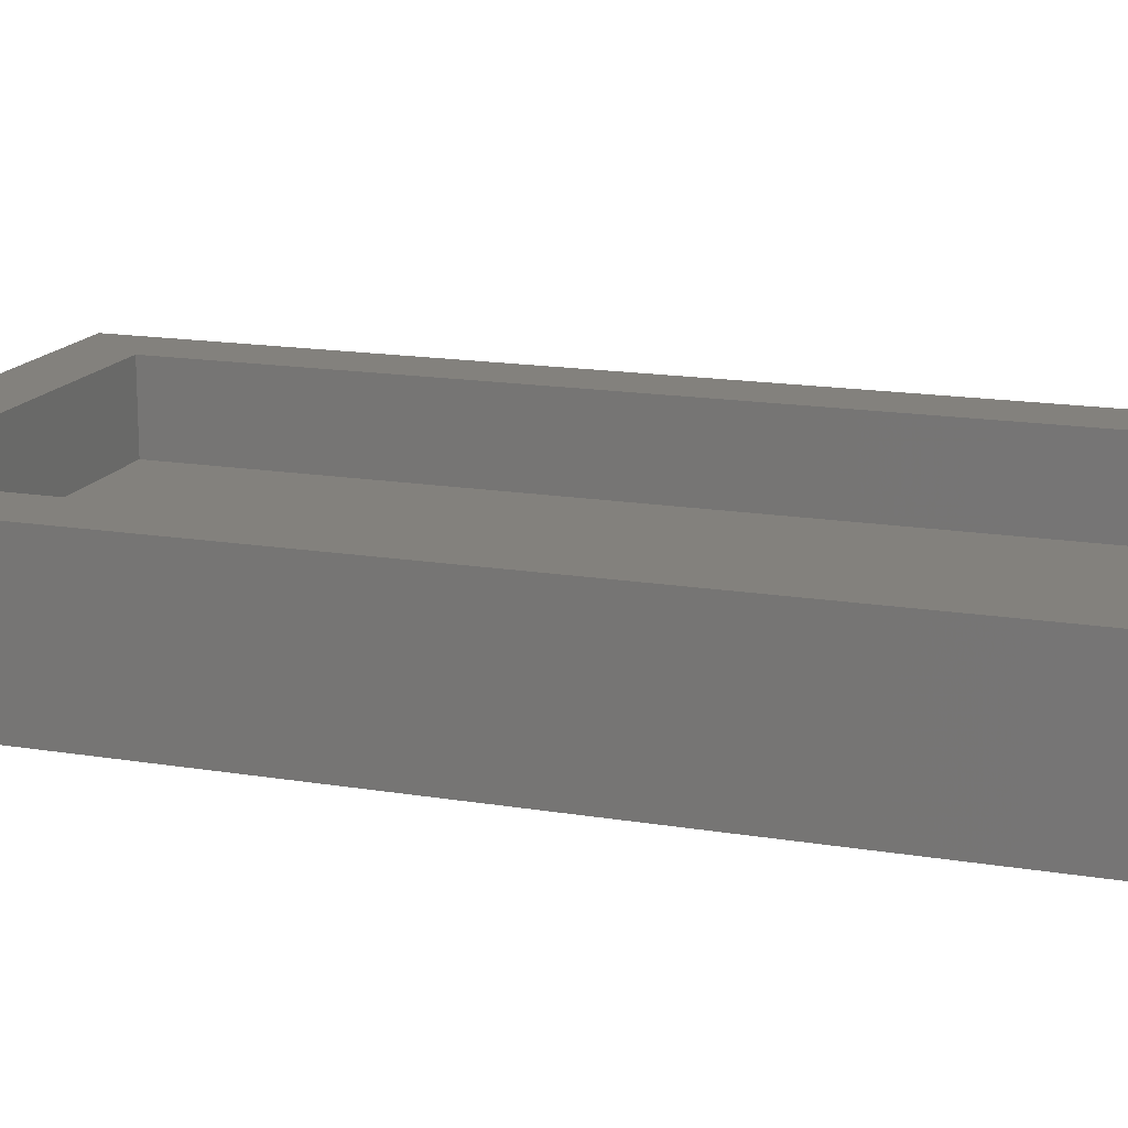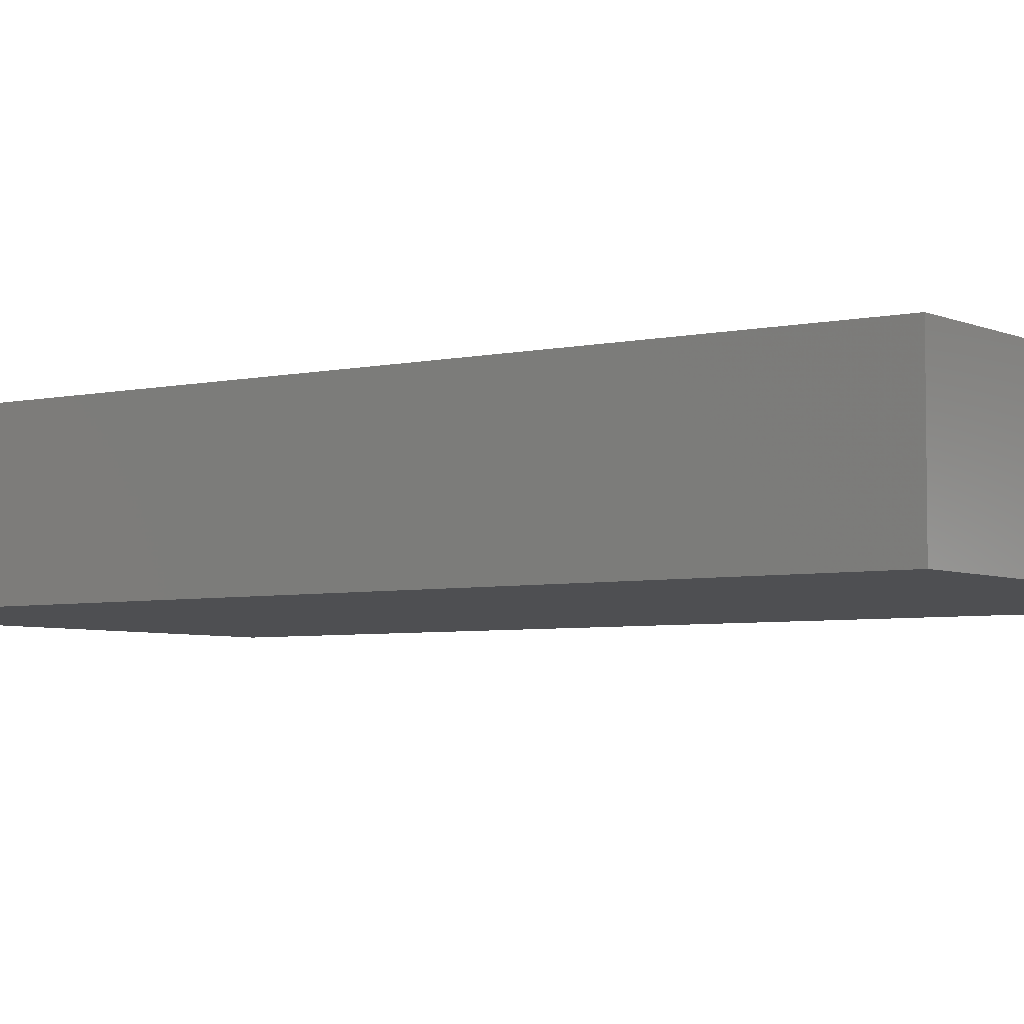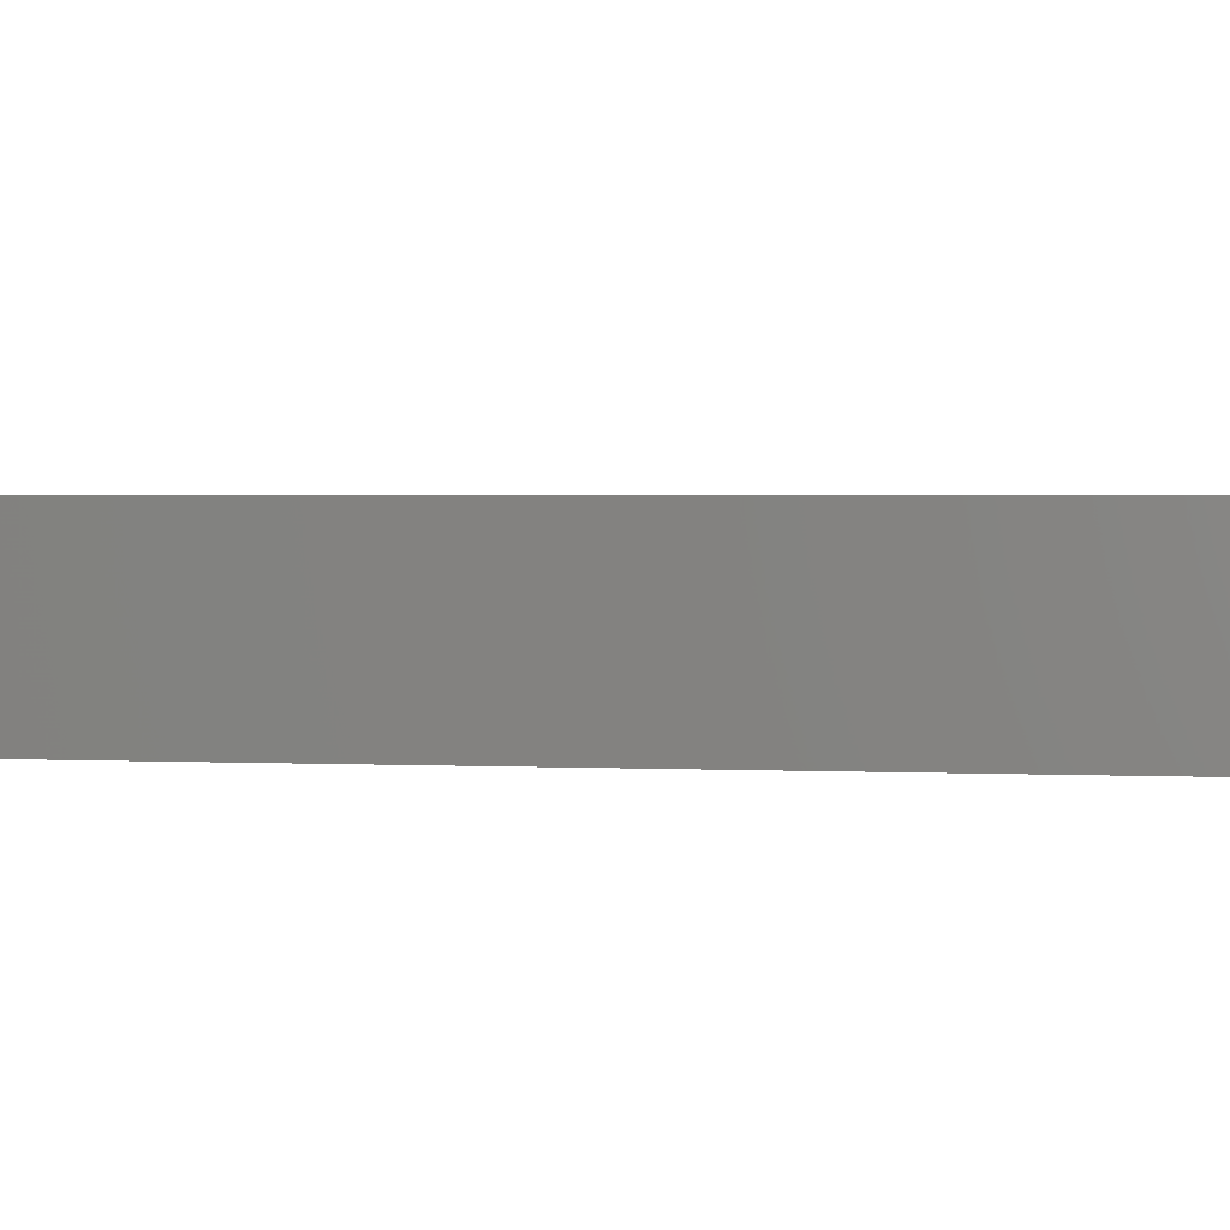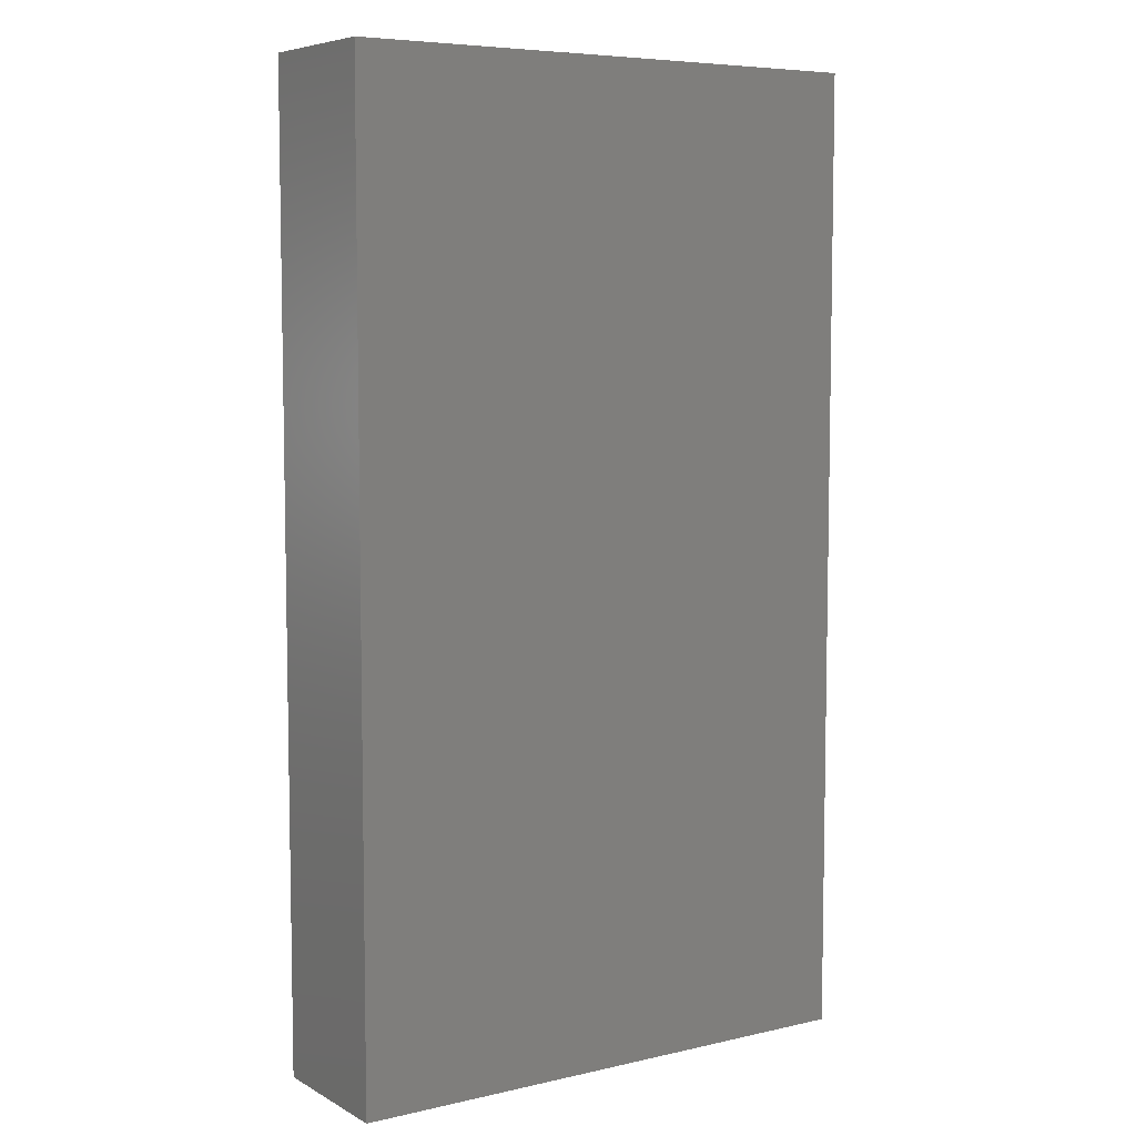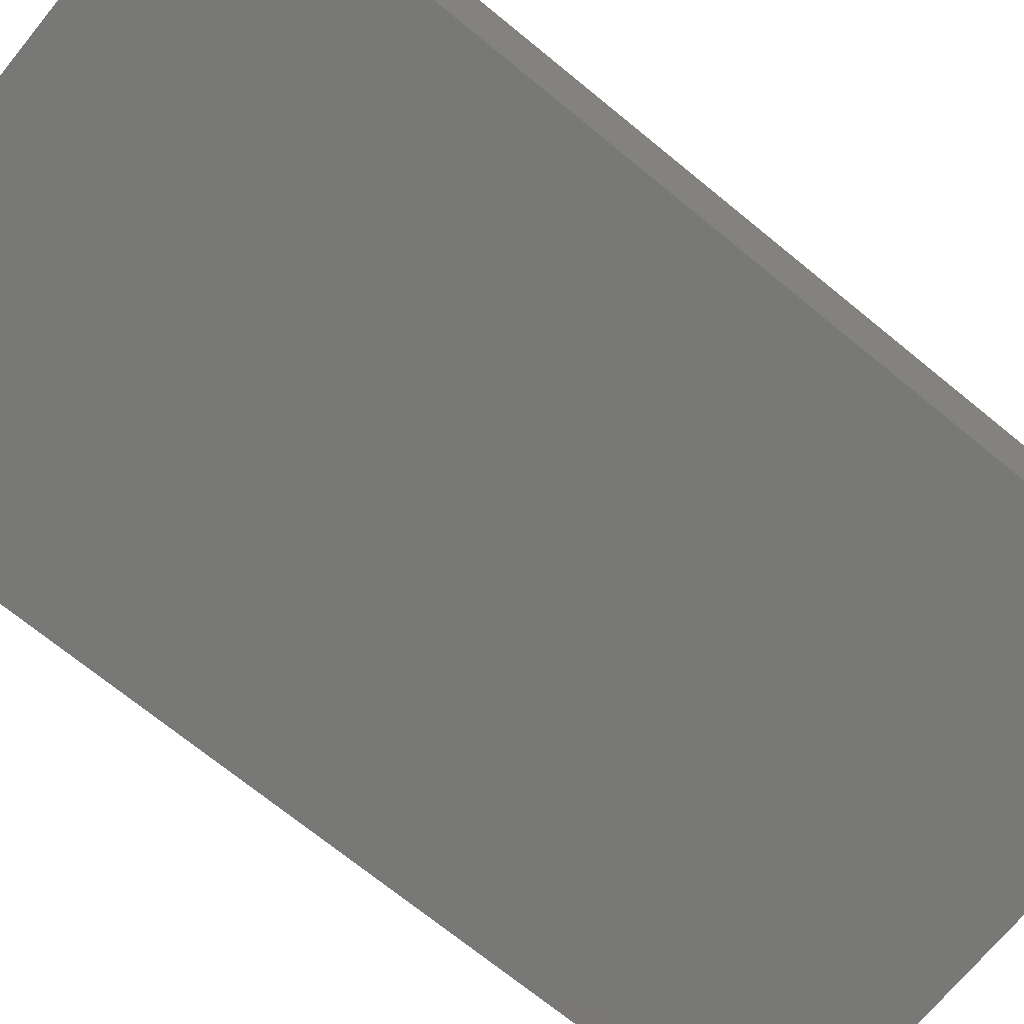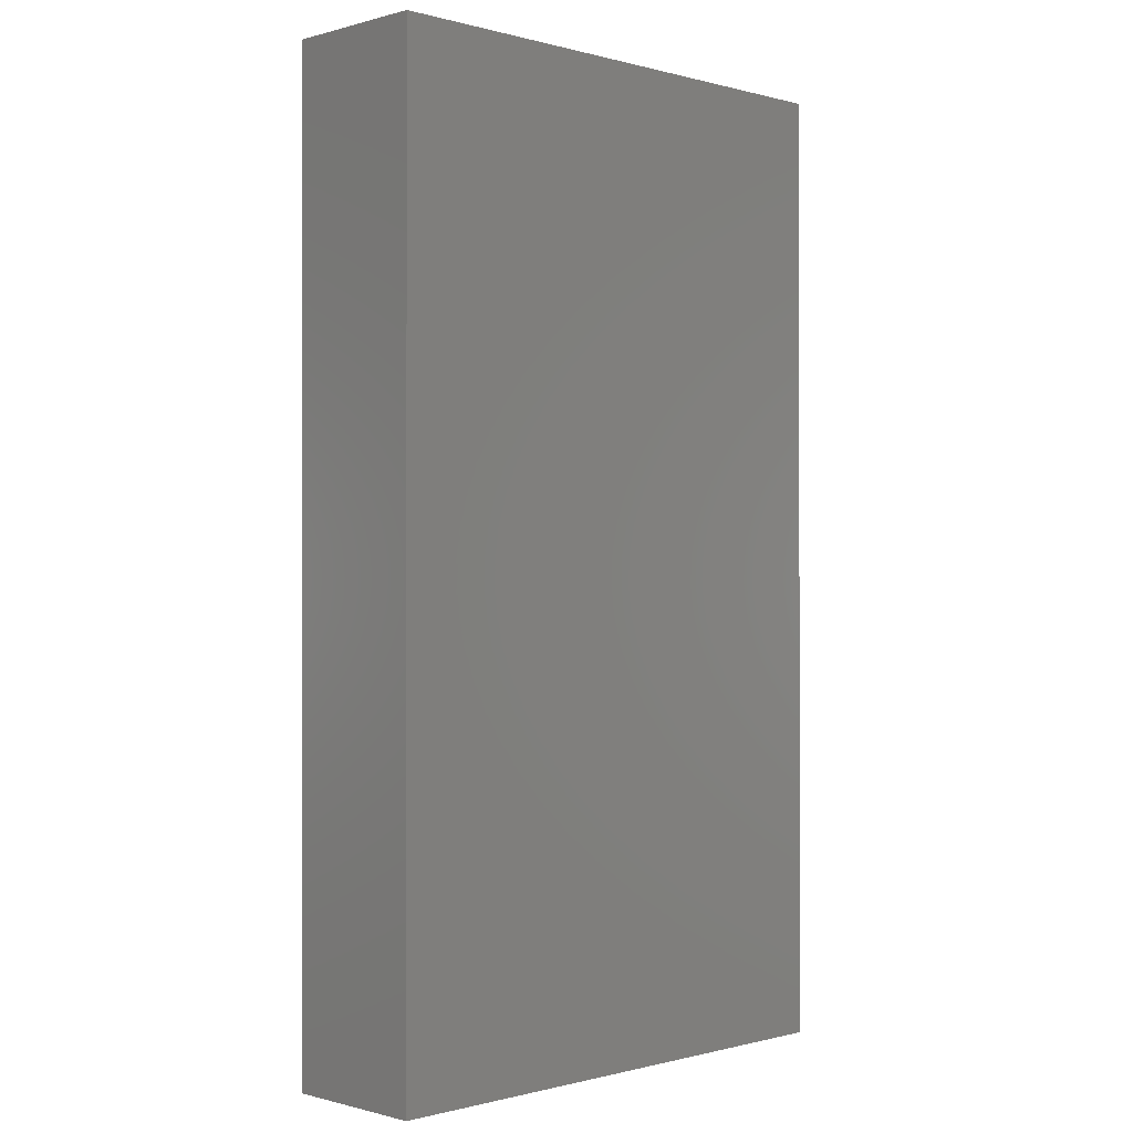
<metadata>
{"format":"stl","ext":"stl","renderer":"f3d","projection":"perspective","resolution":1024,"background":"white","views":[{"elev":15.7,"azim":-70.7,"up":"+Y"},{"elev":-4.7,"azim":125.7,"up":"+Y"},{"elev":1.9,"azim":100.8,"up":"+Y"},{"elev":6.7,"azim":-33.6,"up":"+Z"},{"elev":-70.9,"azim":-129.3,"up":"+Y"},{"elev":-0.4,"azim":-44.7,"up":"+Z"}]}
</metadata>
<code>
# stl→obj: 16 verts, 28 faces
v -0.1641 0.1394 0
v -0.1406 0.1394 0.02344
v 0.03125 0.1394 0
v 0.007812 0.1394 0.02344
v 0.03125 0.1394 0.3516
v 0.007812 0.1394 0.3281
v -0.1641 0.1394 0.3516
v -0.1406 0.1394 0.3281
v 0.007812 0.1094 0.02344
v 0.007812 0.1094 0.3281
v -0.1406 0.1094 0.02344
v -0.1406 0.1094 0.3281
v -0.1641 0.08594 0.3516
v 0.03125 0.08594 0.3516
v -0.1641 0.08594 0
v 0.03125 0.08594 0
f 1 2 3
f 3 2 4
f 3 4 5
f 5 4 6
f 5 6 7
f 7 6 8
f 7 8 1
f 1 8 2
f 9 10 4
f 4 10 6
f 2 8 11
f 11 8 12
f 2 11 4
f 4 11 9
f 8 6 12
f 12 6 10
f 11 12 9
f 9 12 10
f 13 14 7
f 7 14 5
f 15 1 16
f 16 1 3
f 1 15 7
f 7 15 13
f 16 3 14
f 14 3 5
f 15 16 13
f 13 16 14

</code>
